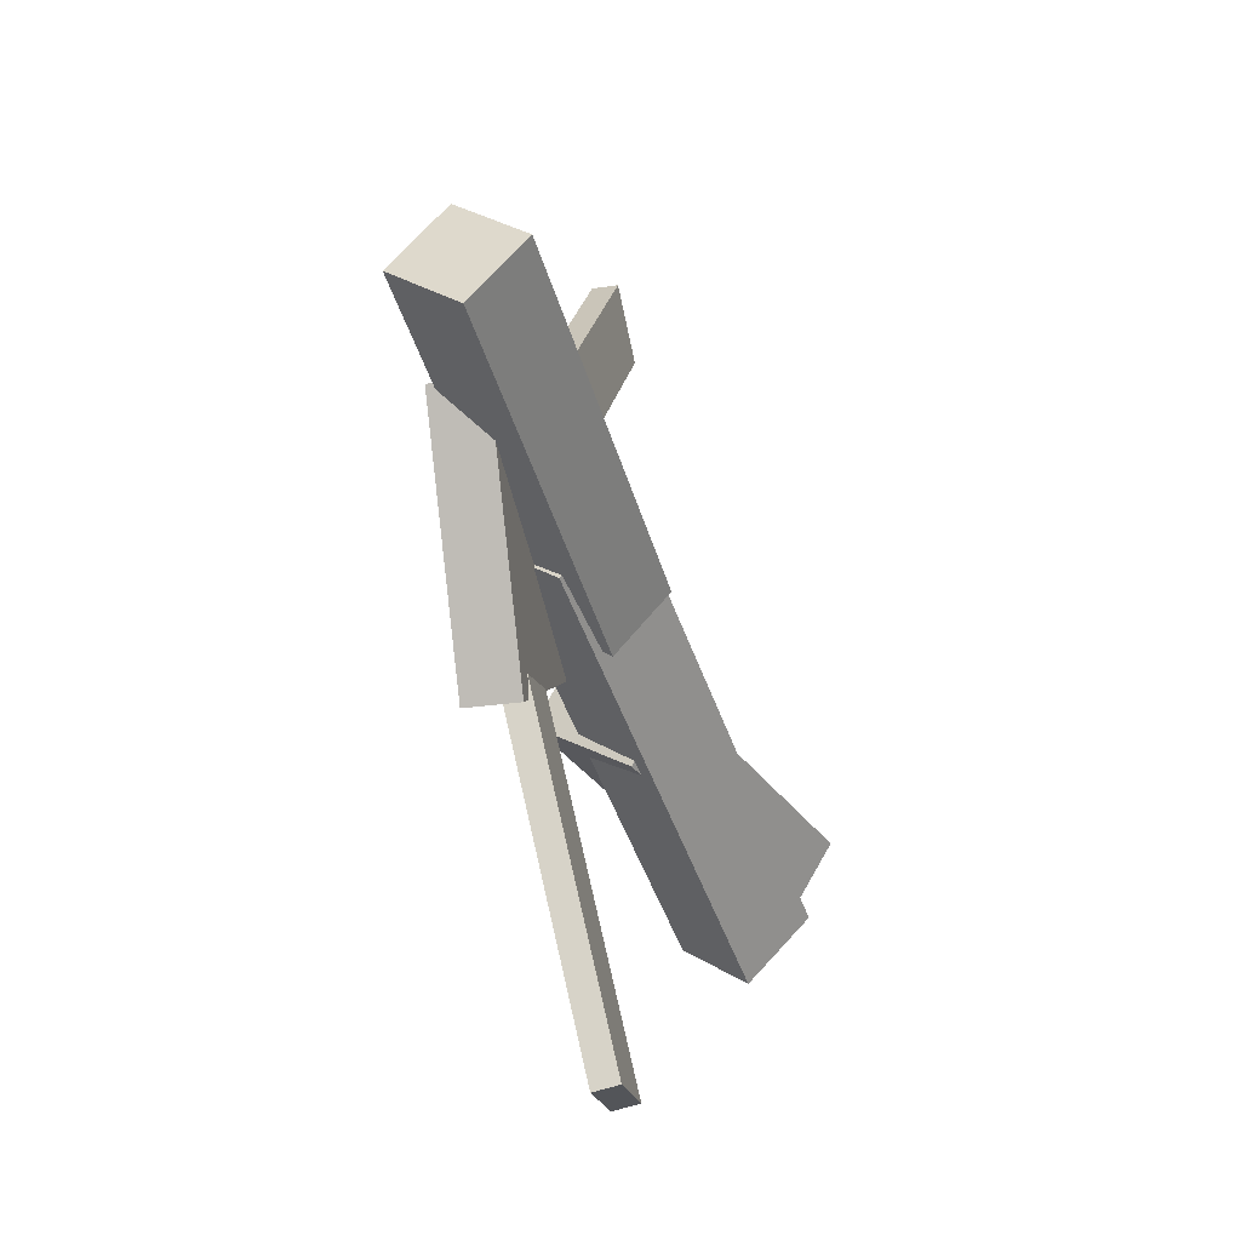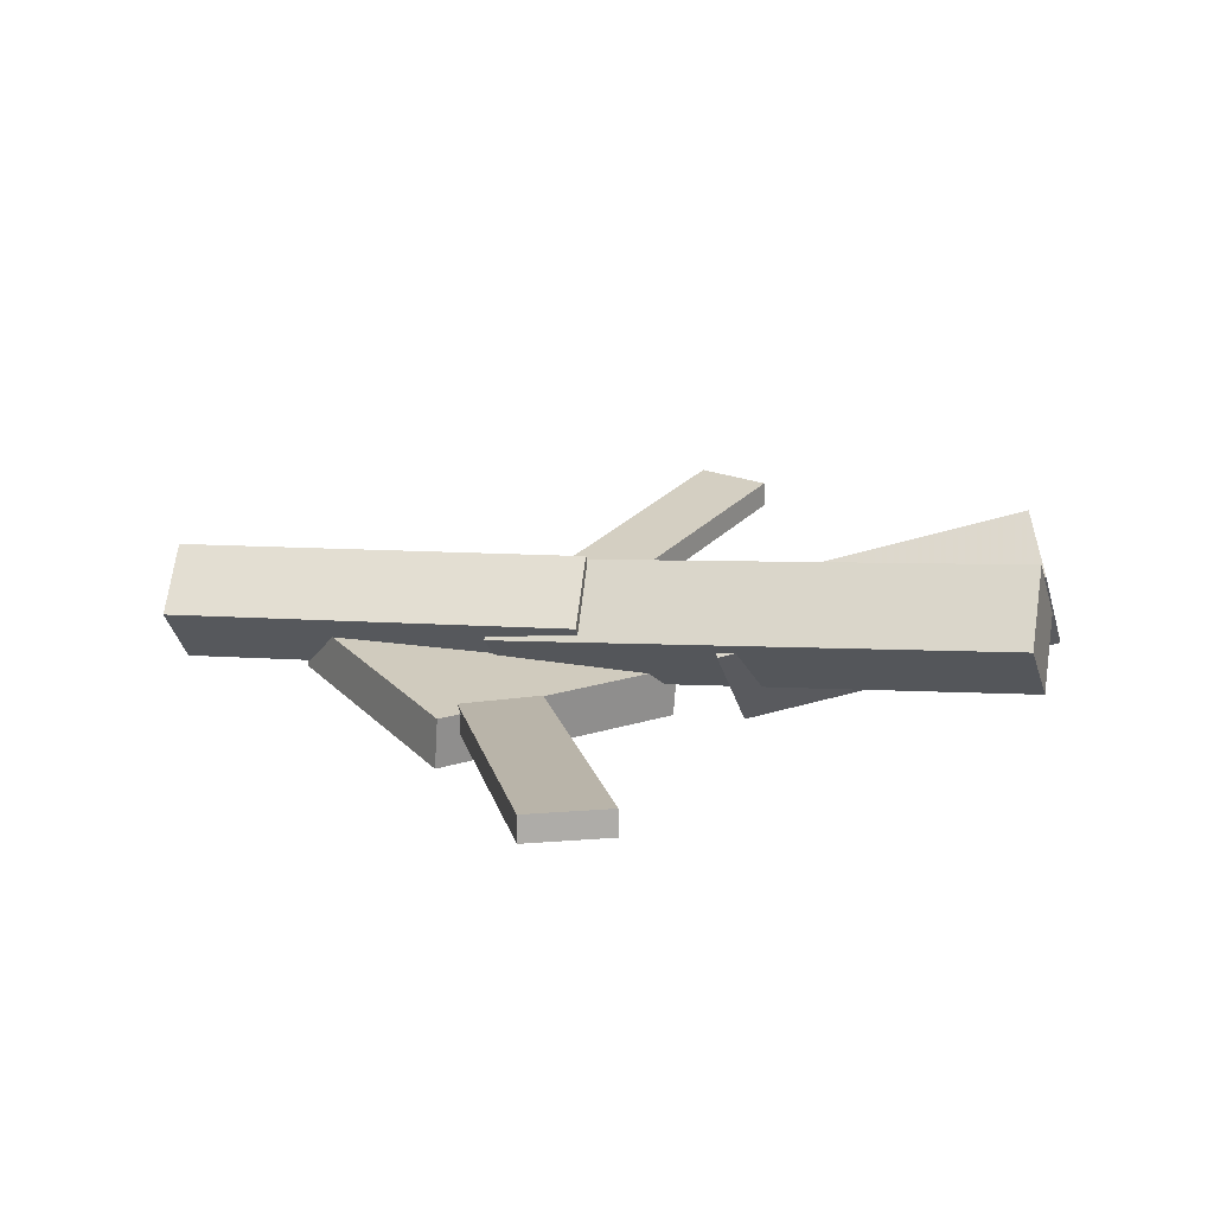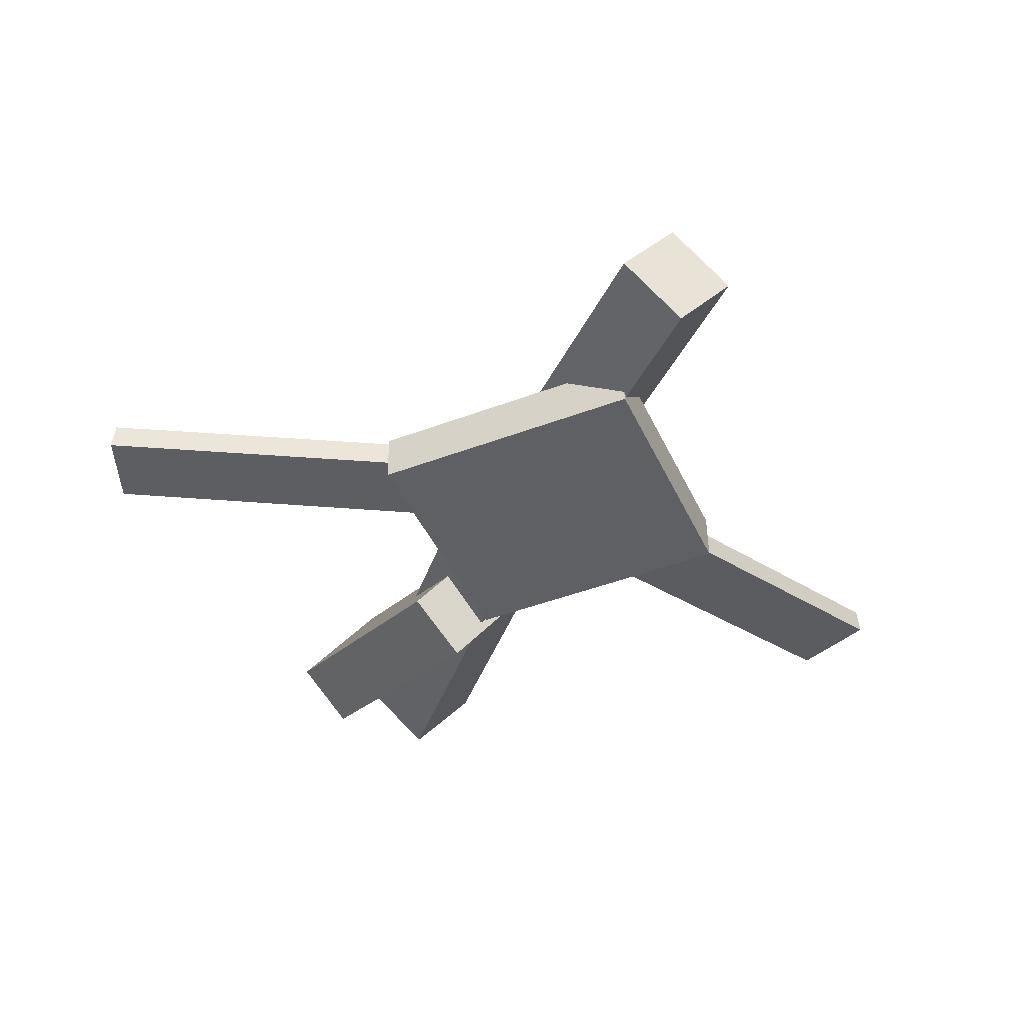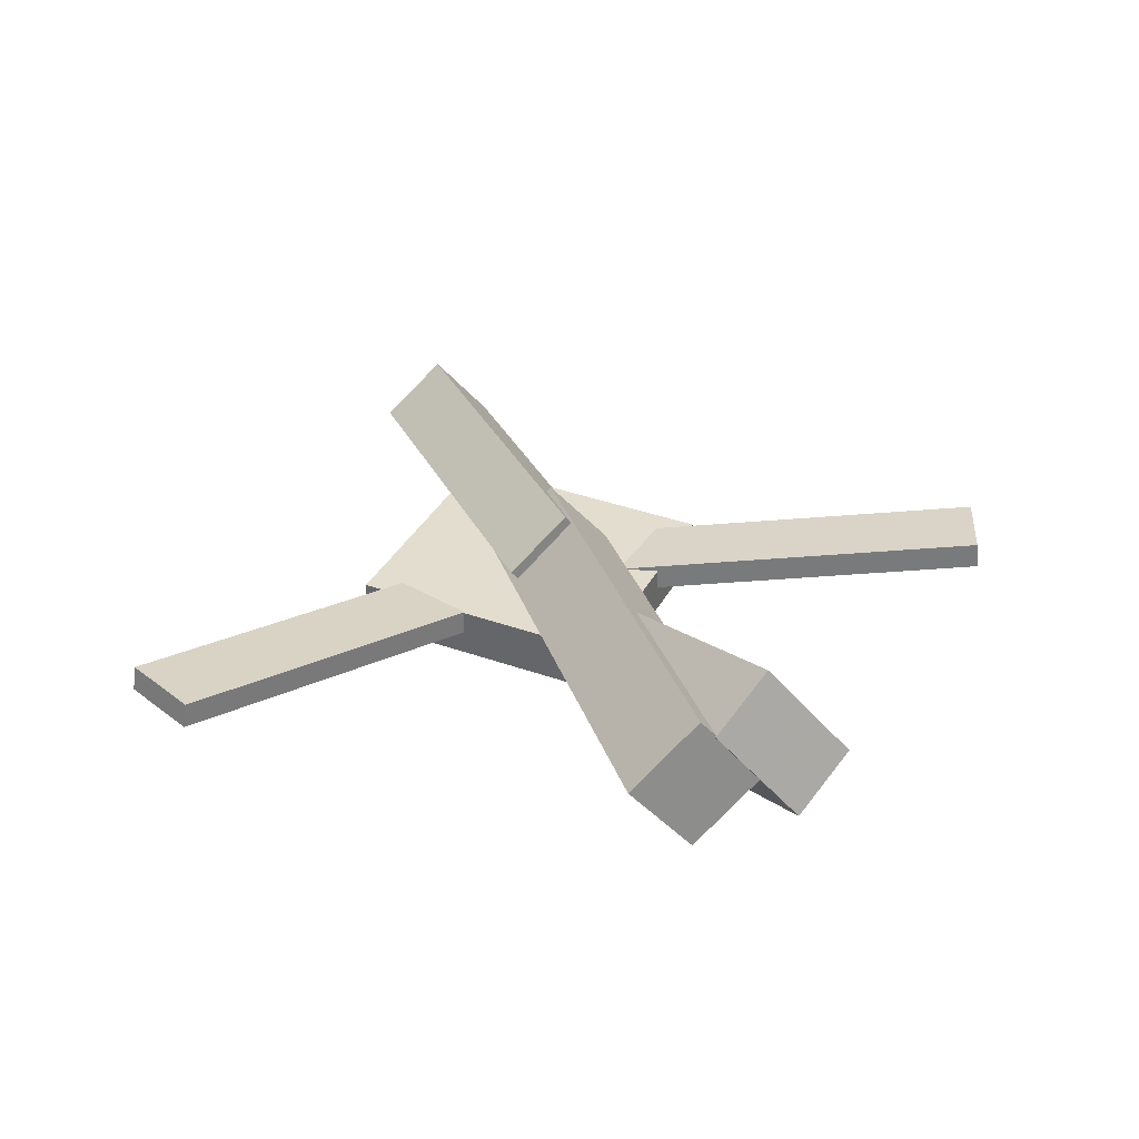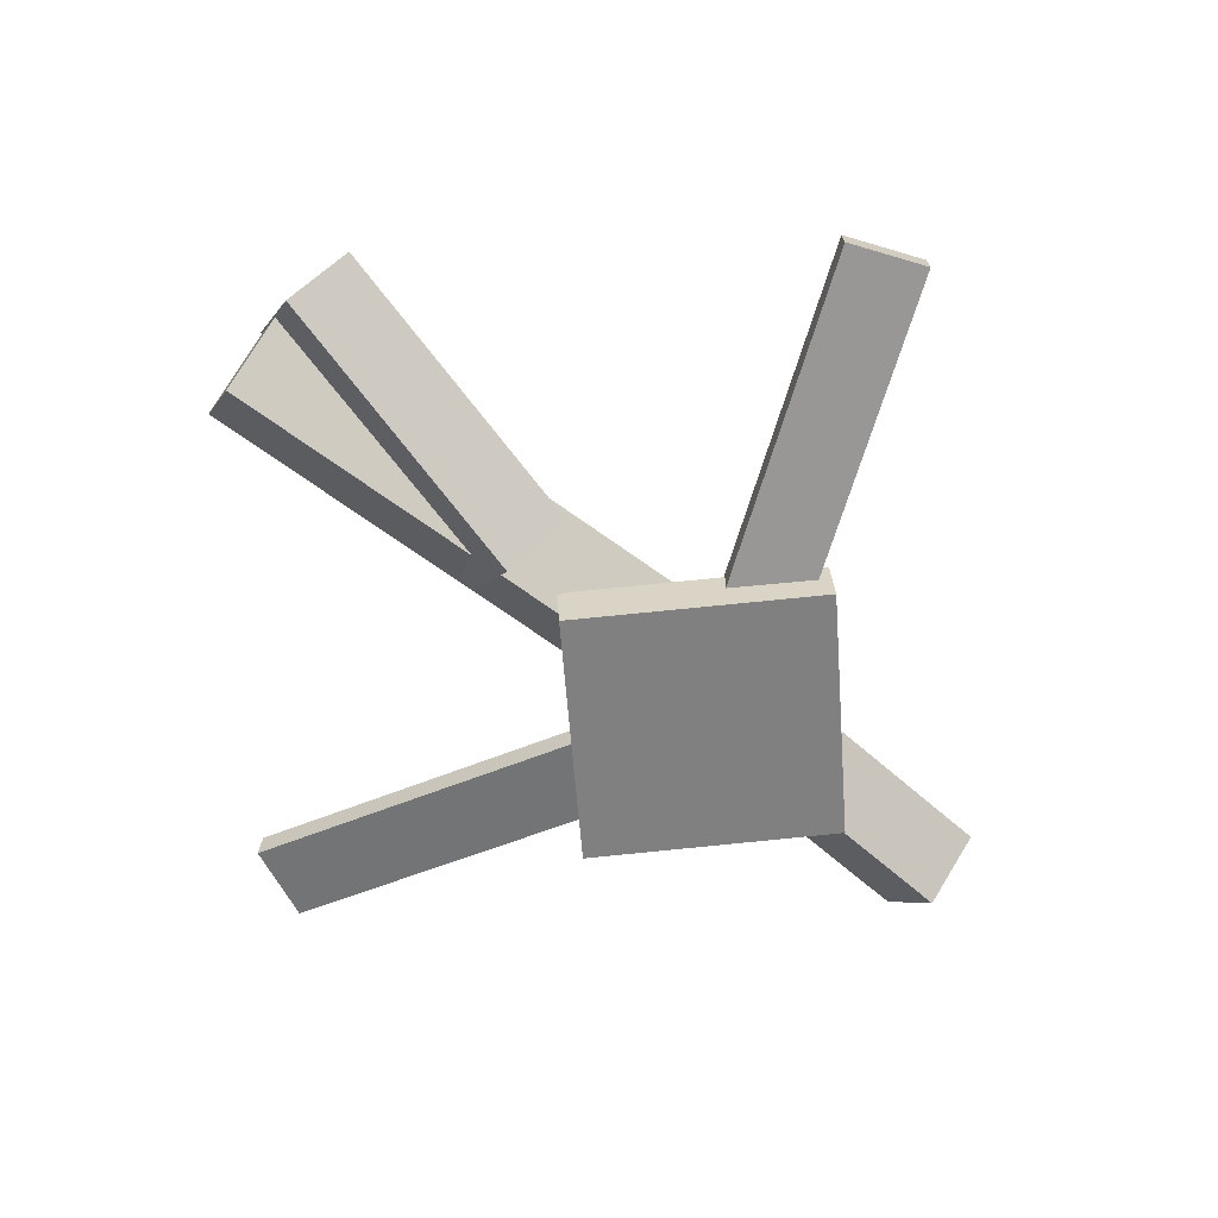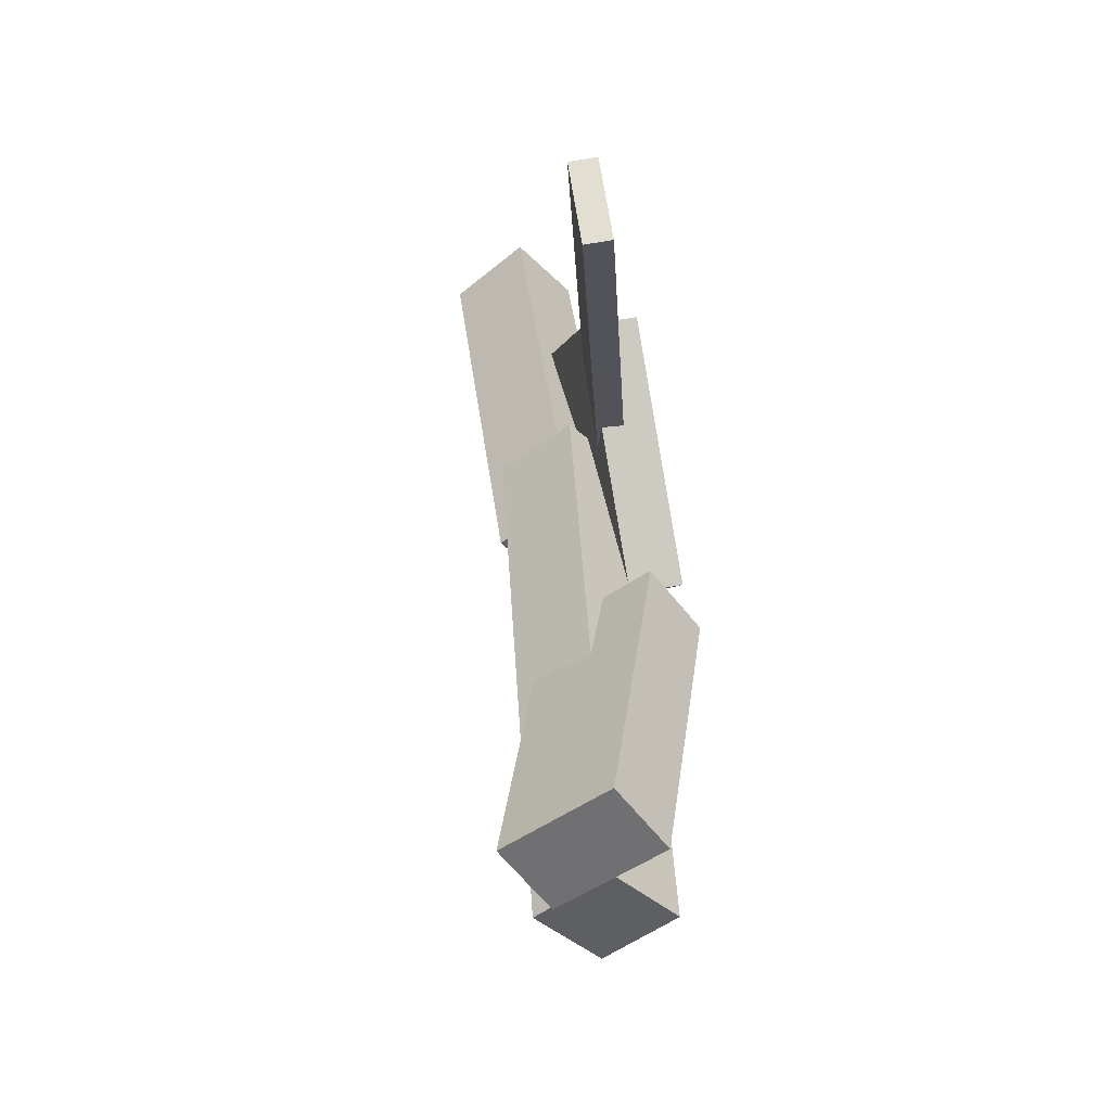
<metadata>
{"format":"obj","ext":"obj","renderer":"f3d","projection":"perspective","resolution":1024,"background":"white","views":[{"elev":-42.4,"azim":103.3,"up":"+Z"},{"elev":21.3,"azim":-168.6,"up":"+Y"},{"elev":-39.9,"azim":68.2,"up":"+Y"},{"elev":31.3,"azim":-110.5,"up":"+Y"},{"elev":-61.9,"azim":-40.8,"up":"+Y"},{"elev":42.1,"azim":-99.1,"up":"+Z"}]}
</metadata>
<code>
v 0.09099 -0.06853 -0.0802
v 0.03288 -0.07034 -0.05598
v 0.09051 -0.08699 -0.08273
v 0.0324 -0.0888 -0.05852
v -0.01988 -0.02944 -0.3434
v -0.078 -0.03125 -0.3192
v -0.02036 -0.0479 -0.3459
v -0.07848 -0.04971 -0.3217
f 1.0 7.0 5.0
f 1.0 3.0 7.0
f 1.0 4.0 3.0
f 1.0 2.0 4.0
f 3.0 8.0 7.0
f 3.0 4.0 8.0
f 5.0 7.0 8.0
f 5.0 8.0 6.0
f 1.0 5.0 6.0
f 1.0 6.0 2.0
f 2.0 6.0 8.0
f 2.0 8.0 4.0
v 0.008705 -0.03909 0.04526
v 0.3186 -0.05015 0.04064
v 0.009843 0.01036 0.00324
v 0.3197 -0.0006972 -0.001385
v 0.006632 -0.078 -0.0005841
v 0.3165 -0.08906 -0.00521
v 0.00777 -0.02855 -0.04261
v 0.3176 -0.03961 -0.04723
f 9.0 15.0 13.0
f 9.0 11.0 15.0
f 9.0 12.0 11.0
f 9.0 10.0 12.0
f 11.0 16.0 15.0
f 11.0 12.0 16.0
f 13.0 15.0 16.0
f 13.0 16.0 14.0
f 9.0 13.0 14.0
f 9.0 14.0 10.0
f 10.0 14.0 16.0
f 10.0 16.0 12.0
v -0.316 -0.007872 -0.07391
v -0.325 -0.05639 -0.03035
v -0.3166 0.03744 -0.02357
v -0.3257 -0.01108 0.01998
v 0.0775 -0.04594 -0.03453
v 0.06845 -0.09446 0.00903
v 0.07684 -0.0006348 0.01581
v 0.06779 -0.04915 0.05936
f 17.0 23.0 21.0
f 17.0 19.0 23.0
f 17.0 20.0 19.0
f 17.0 18.0 20.0
f 19.0 24.0 23.0
f 19.0 20.0 24.0
f 21.0 23.0 24.0
f 21.0 24.0 22.0
f 17.0 21.0 22.0
f 17.0 22.0 18.0
f 18.0 22.0 24.0
f 18.0 24.0 20.0
v -0.07628 -0.03253 0.3205
v -0.02059 -0.03215 0.3449
v 0.0399 -0.06504 0.05591
v 0.09559 -0.06466 0.08032
v -0.07706 -0.05213 0.3226
v -0.02136 -0.05176 0.347
v 0.03912 -0.08465 0.05798
v 0.09482 -0.08427 0.08239
f 25.0 31.0 29.0
f 25.0 27.0 31.0
f 25.0 28.0 27.0
f 25.0 26.0 28.0
f 27.0 32.0 31.0
f 27.0 28.0 32.0
f 29.0 31.0 32.0
f 29.0 32.0 30.0
f 25.0 29.0 30.0
f 25.0 30.0 26.0
f 26.0 30.0 32.0
f 26.0 32.0 28.0
v -0.3041 0.05816 0.02991
v -0.3202 0.02513 -0.01384
v -0.3163 -0.01331 0.08838
v -0.3324 -0.04634 0.04463
v -0.07933 -0.007509 -0.003319
v -0.09545 -0.04054 -0.04707
v -0.09157 -0.07897 0.05515
v -0.1077 -0.112 0.01141
f 33.0 39.0 37.0
f 33.0 35.0 39.0
f 33.0 36.0 35.0
f 33.0 34.0 36.0
f 35.0 40.0 39.0
f 35.0 36.0 40.0
f 37.0 39.0 40.0
f 37.0 40.0 38.0
f 33.0 37.0 38.0
f 33.0 38.0 34.0
f 34.0 38.0 40.0
f 34.0 40.0 36.0
v 0.2235 -0.09129 -0.001082
v 0.08803 -0.1023 -0.138
v 0.2208 -0.05293 -0.001583
v 0.0854 -0.06399 -0.1385
v 0.07995 -0.09925 0.1415
v -0.05549 -0.1103 0.004576
v 0.07733 -0.06089 0.141
v -0.05812 -0.07194 0.004075
f 41.0 47.0 45.0
f 41.0 43.0 47.0
f 41.0 44.0 43.0
f 41.0 42.0 44.0
f 43.0 48.0 47.0
f 43.0 44.0 48.0
f 45.0 47.0 48.0
f 45.0 48.0 46.0
f 41.0 45.0 46.0
f 41.0 46.0 42.0
f 42.0 46.0 48.0
f 42.0 48.0 44.0

</code>
